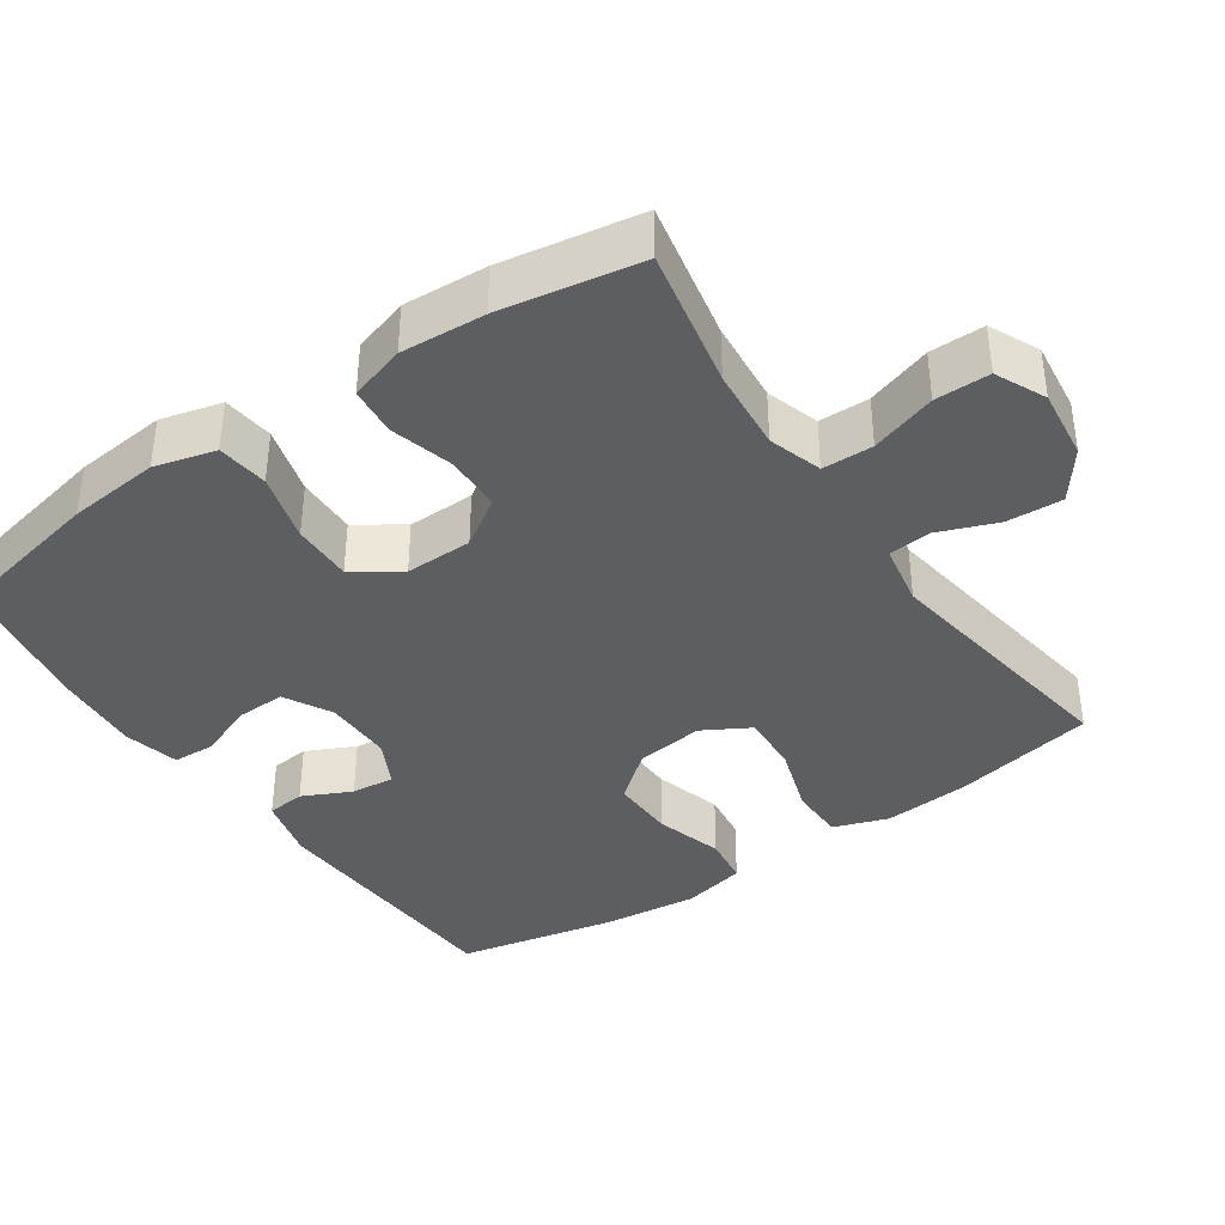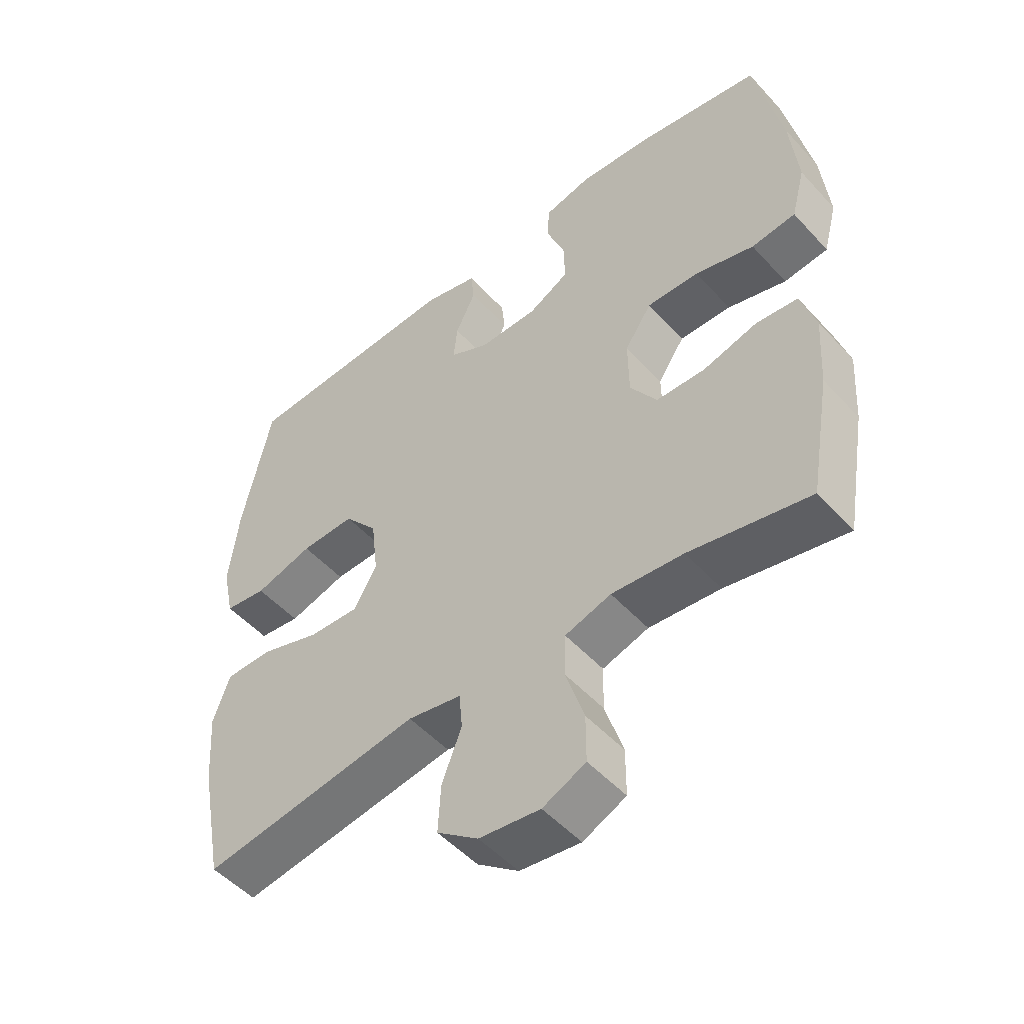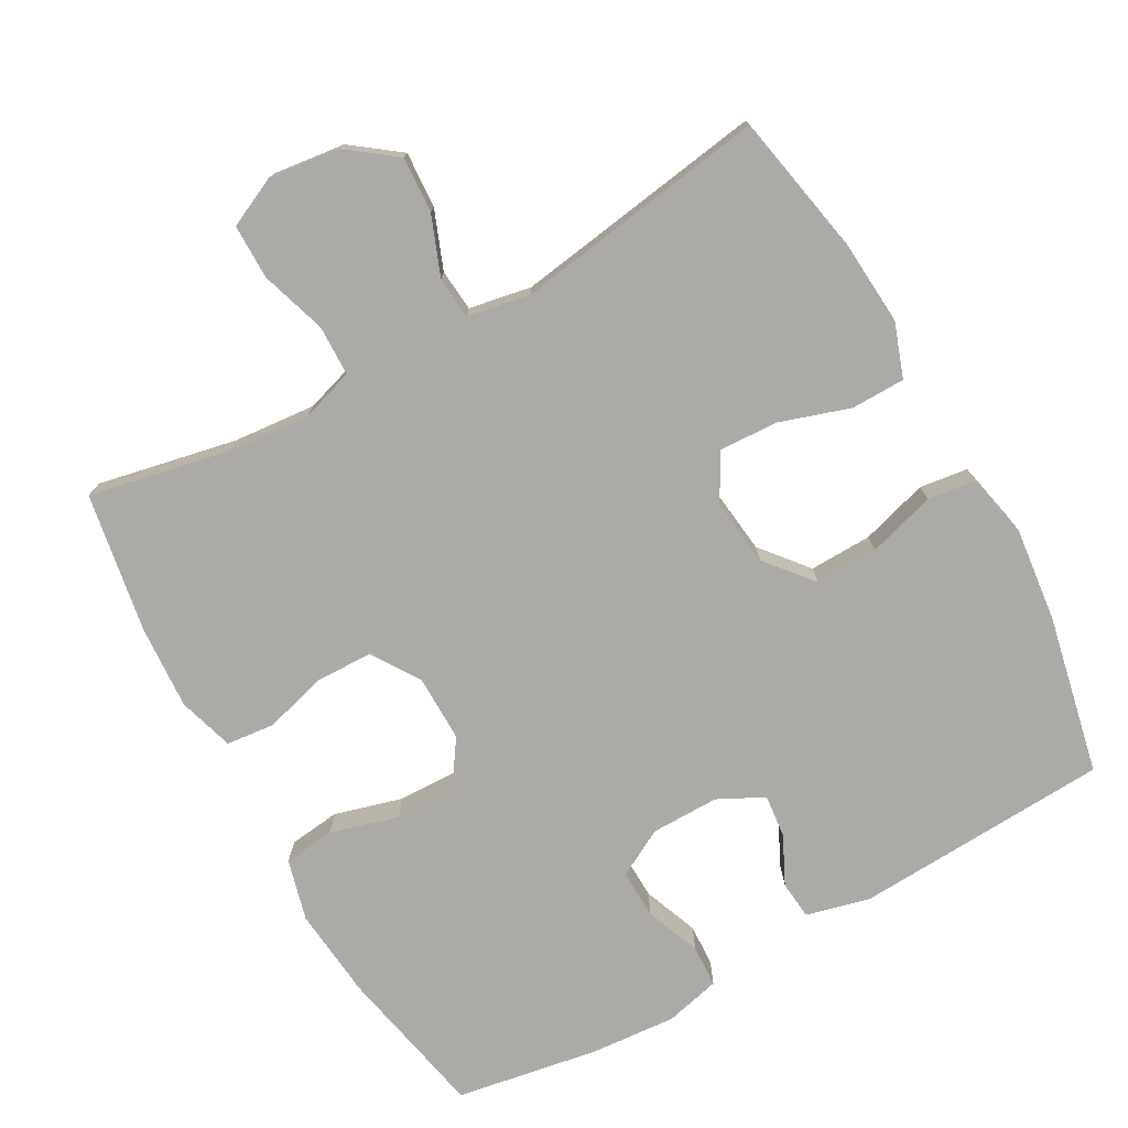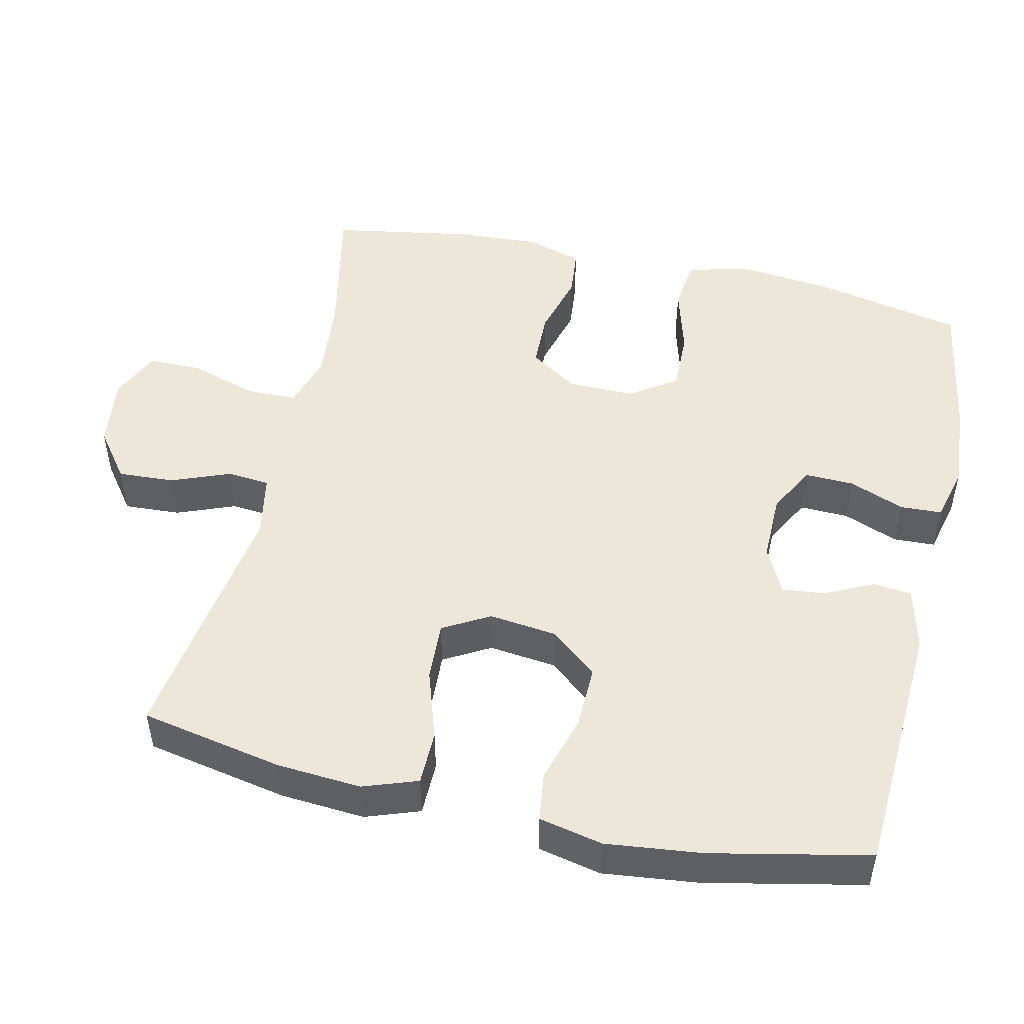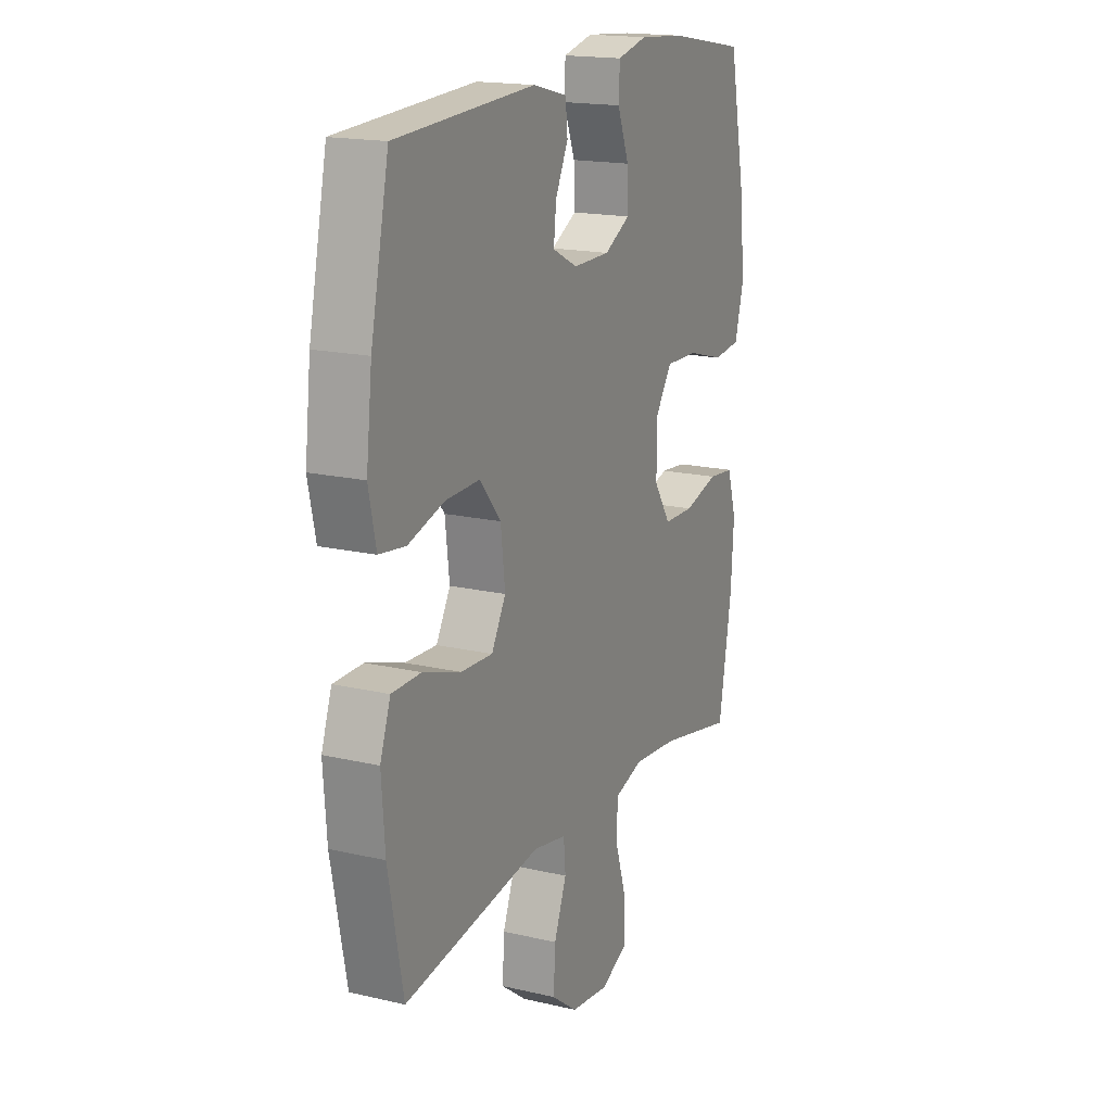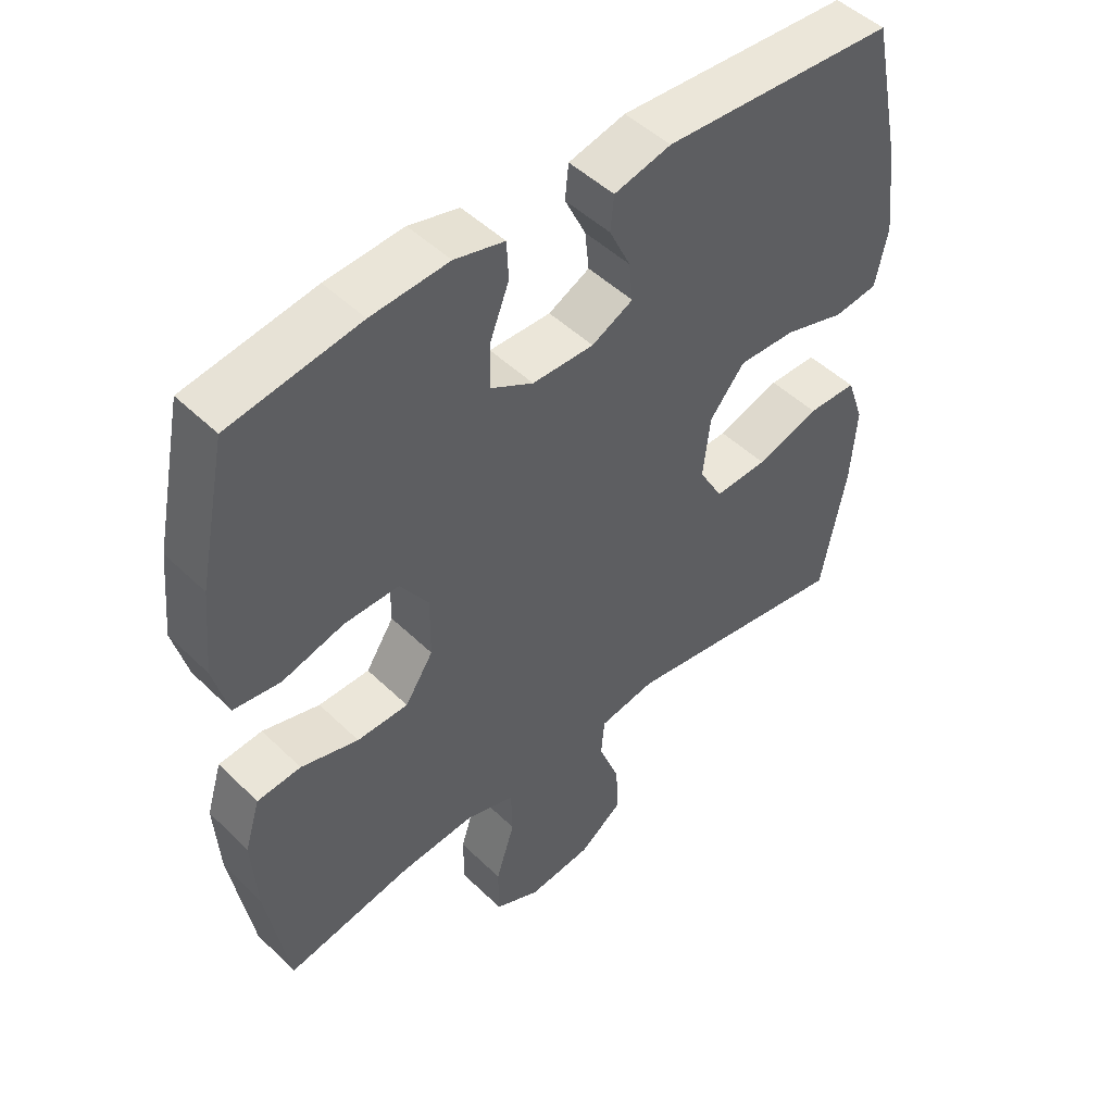
<metadata>
{"format":"obj","ext":"obj","renderer":"f3d","projection":"perspective","resolution":1024,"background":"white","views":[{"elev":-38.9,"azim":124.5,"up":"+Y"},{"elev":-50.7,"azim":40.6,"up":"+Z"},{"elev":-75.9,"azim":-150.8,"up":"+Y"},{"elev":49.8,"azim":-77.2,"up":"+Y"},{"elev":17.4,"azim":-65.1,"up":"+Z"},{"elev":48.2,"azim":137.2,"up":"+Z"}]}
</metadata>
<code>
o path8644
v 0.5348 0.0375 -0.2816
v 0.5423 0.0375 -0.1645
v 0.5186 0.0375 -0.087
v 0.4516 0.0375 -0.08022
v 0.3633 0.0375 -0.1046
v 0.2846 0.0375 -0.1028
v 0.2413 0.0375 -0.03659
v 0.2404 0.0375 0.05677
v 0.284 0.0375 0.121
v 0.3678 0.0375 0.1194
v 0.4629 0.0375 0.09259
v 0.5343 0.0375 0.101
v 0.5567 0.0375 0.186
v 0.5444 0.0375 0.3135
v 0.5011 0.0375 0.5255
v 0.3018 0.0375 0.5592
v 0.1828 0.0375 0.5684
v 0.1059 0.0375 0.5496
v 0.1032 0.0375 0.4915
v 0.133 0.0375 0.4143
v 0.135 0.0375 0.3462
v 0.06879 0.0375 0.3104
v -0.02597 0.0375 0.3097
v -0.08968 0.0375 0.3419
v -0.0834 0.0375 0.4015
v -0.05079 0.0375 0.4692
v -0.05618 0.0375 0.5223
v -0.1438 0.0375 0.5443
v -0.5006 0.0375 0.5255
v -0.5473 0.0375 0.3053
v -0.5624 0.0375 0.1728
v -0.5435 0.0375 0.08433
v -0.4758 0.0375 0.07537
v -0.3819 0.0375 0.1031
v -0.2942 0.0375 0.1054
v -0.2402 0.0375 0.03995
v -0.2292 0.0375 -0.05448
v -0.2659 0.0375 -0.1192
v -0.348 0.0375 -0.1153
v -0.4453 0.0375 -0.08348
v -0.5207 0.0375 -0.08436
v -0.5474 0.0375 -0.16
v -0.5388 0.0375 -0.278
v -0.5006 0.0375 -0.4764
v -0.1463 0.0375 -0.4225
v -0.05947 0.0375 -0.4388
v -0.0543 0.0375 -0.4976
v -0.08624 0.0375 -0.5796
v -0.09068 0.0375 -0.6576
v -0.02381 0.0375 -0.7077
v 0.07466 0.0375 -0.7199
v 0.1442 0.0375 -0.6876
v 0.1444 0.0375 -0.6113
v 0.1152 0.0375 -0.52
v 0.1169 0.0375 -0.4495
v 0.1912 0.0375 -0.4262
v 0.3069 0.0375 -0.4366
v 0.5011 0.0375 -0.4764
v 0.5348 -0.0375 -0.2816
v 0.5423 -0.0375 -0.1645
v 0.5186 -0.0375 -0.087
v 0.4516 -0.0375 -0.08022
v 0.3633 -0.0375 -0.1046
v 0.2846 -0.0375 -0.1028
v 0.2413 -0.0375 -0.03659
v 0.2404 -0.0375 0.05677
v 0.284 -0.0375 0.121
v 0.3678 -0.0375 0.1194
v 0.4629 -0.0375 0.09259
v 0.5343 -0.0375 0.101
v 0.5567 -0.0375 0.186
v 0.5444 -0.0375 0.3135
v 0.5011 -0.0375 0.5255
v 0.3018 -0.0375 0.5592
v 0.1828 -0.0375 0.5684
v 0.1059 -0.0375 0.5496
v 0.1032 -0.0375 0.4915
v 0.133 -0.0375 0.4143
v 0.135 -0.0375 0.3462
v 0.06879 -0.0375 0.3104
v -0.02597 -0.0375 0.3097
v -0.08968 -0.0375 0.3419
v -0.0834 -0.0375 0.4015
v -0.05079 -0.0375 0.4692
v -0.05618 -0.0375 0.5223
v -0.1438 -0.0375 0.5443
v -0.5006 -0.0375 0.5255
v -0.5473 -0.0375 0.3053
v -0.5624 -0.0375 0.1728
v -0.5435 -0.0375 0.08433
v -0.4758 -0.0375 0.07537
v -0.3819 -0.0375 0.1031
v -0.2942 -0.0375 0.1054
v -0.2402 -0.0375 0.03995
v -0.2292 -0.0375 -0.05448
v -0.2659 -0.0375 -0.1192
v -0.348 -0.0375 -0.1153
v -0.4453 -0.0375 -0.08348
v -0.5207 -0.0375 -0.08436
v -0.5474 -0.0375 -0.16
v -0.5388 -0.0375 -0.278
v -0.5006 -0.0375 -0.4764
v -0.1463 -0.0375 -0.4225
v -0.05947 -0.0375 -0.4388
v -0.0543 -0.0375 -0.4976
v -0.08624 -0.0375 -0.5796
v -0.09068 -0.0375 -0.6576
v -0.02381 -0.0375 -0.7077
v 0.07466 -0.0375 -0.7199
v 0.1442 -0.0375 -0.6876
v 0.1444 -0.0375 -0.6113
v 0.1152 -0.0375 -0.52
v 0.1169 -0.0375 -0.4495
v 0.1912 -0.0375 -0.4262
v 0.3069 -0.0375 -0.4366
v 0.5011 -0.0375 -0.4764
v 0.5343 0.0375 0.101
v 0.5343 0.0375 0.101
v 0.5567 0.0375 0.186
v 0.5444 0.0375 0.3135
v 0.5348 0.0375 -0.2816
v 0.5423 0.0375 -0.1645
v 0.5186 0.0375 -0.087
v 0.5186 0.0375 -0.087
v 0.4629 0.0375 0.09259
v 0.4516 0.0375 -0.08022
v 0.5011 0.0375 0.5255
v 0.5011 0.0375 0.5255
v 0.5011 0.0375 -0.4764
v 0.5011 0.0375 -0.4764
v 0.3678 0.0375 0.1194
v 0.3633 0.0375 -0.1046
v 0.3069 0.0375 -0.4366
v 0.3018 0.0375 0.5592
v 0.284 0.0375 0.121
v 0.2846 0.0375 -0.1028
v 0.1912 0.0375 -0.4262
v 0.1828 0.0375 0.5684
v 0.2413 0.0375 -0.03659
v 0.2404 0.0375 0.05677
v 0.1169 0.0375 -0.4495
v 0.1169 0.0375 -0.4495
v 0.133 0.0375 0.4143
v 0.135 0.0375 0.3462
v 0.135 0.0375 0.3462
v 0.1059 0.0375 0.5496
v 0.1059 0.0375 0.5496
v 0.1442 0.0375 -0.6876
v 0.1442 0.0375 -0.6876
v 0.1444 0.0375 -0.6113
v 0.1152 0.0375 -0.52
v 0.07466 0.0375 -0.7199
v 0.06879 0.0375 0.3104
v 0.1032 0.0375 0.4915
v -0.02381 0.0375 -0.7077
v -0.02597 0.0375 0.3097
v -0.09068 0.0375 -0.6576
v -0.08968 0.0375 0.3419
v -0.08968 0.0375 0.3419
v -0.0834 0.0375 0.4015
v -0.05079 0.0375 0.4692
v -0.05618 0.0375 0.5223
v -0.05618 0.0375 0.5223
v -0.08624 0.0375 -0.5796
v -0.0543 0.0375 -0.4976
v -0.05947 0.0375 -0.4388
v -0.05947 0.0375 -0.4388
v -0.1438 0.0375 0.5443
v -0.1463 0.0375 -0.4225
v -0.2292 0.0375 -0.05448
v -0.2659 0.0375 -0.1192
v -0.2659 0.0375 -0.1192
v -0.2402 0.0375 0.03995
v -0.2942 0.0375 0.1054
v -0.348 0.0375 -0.1153
v -0.3819 0.0375 0.1031
v -0.4453 0.0375 -0.08348
v -0.4758 0.0375 0.07537
v -0.5006 0.0375 -0.4764
v -0.5006 0.0375 -0.4764
v -0.5207 0.0375 -0.08436
v -0.5207 0.0375 -0.08436
v -0.5006 0.0375 0.5255
v -0.5006 0.0375 0.5255
v -0.5435 0.0375 0.08433
v -0.5435 0.0375 0.08433
v -0.5388 0.0375 -0.278
v -0.5474 0.0375 -0.16
v -0.5473 0.0375 0.3053
v -0.5624 0.0375 0.1728
v 0.5343 -0.0375 0.101
v 0.5343 -0.0375 0.101
v 0.5567 -0.0375 0.186
v 0.5444 -0.0375 0.3135
v 0.5348 -0.0375 -0.2816
v 0.5423 -0.0375 -0.1645
v 0.5186 -0.0375 -0.087
v 0.5186 -0.0375 -0.087
v 0.4629 -0.0375 0.09259
v 0.4516 -0.0375 -0.08022
v 0.5011 -0.0375 0.5255
v 0.5011 -0.0375 0.5255
v 0.5011 -0.0375 -0.4764
v 0.5011 -0.0375 -0.4764
v 0.3678 -0.0375 0.1194
v 0.3633 -0.0375 -0.1046
v 0.3069 -0.0375 -0.4366
v 0.3018 -0.0375 0.5592
v 0.284 -0.0375 0.121
v 0.2846 -0.0375 -0.1028
v 0.1912 -0.0375 -0.4262
v 0.1828 -0.0375 0.5684
v 0.2413 -0.0375 -0.03659
v 0.2404 -0.0375 0.05677
v 0.1169 -0.0375 -0.4495
v 0.1169 -0.0375 -0.4495
v 0.133 -0.0375 0.4143
v 0.135 -0.0375 0.3462
v 0.135 -0.0375 0.3462
v 0.1059 -0.0375 0.5496
v 0.1059 -0.0375 0.5496
v 0.1442 -0.0375 -0.6876
v 0.1442 -0.0375 -0.6876
v 0.1444 -0.0375 -0.6113
v 0.1152 -0.0375 -0.52
v 0.07466 -0.0375 -0.7199
v 0.06879 -0.0375 0.3104
v 0.1032 -0.0375 0.4915
v -0.02381 -0.0375 -0.7077
v -0.02597 -0.0375 0.3097
v -0.09068 -0.0375 -0.6576
v -0.08968 -0.0375 0.3419
v -0.08968 -0.0375 0.3419
v -0.0834 -0.0375 0.4015
v -0.05079 -0.0375 0.4692
v -0.05618 -0.0375 0.5223
v -0.05618 -0.0375 0.5223
v -0.08624 -0.0375 -0.5796
v -0.0543 -0.0375 -0.4976
v -0.05947 -0.0375 -0.4388
v -0.05947 -0.0375 -0.4388
v -0.1438 -0.0375 0.5443
v -0.1463 -0.0375 -0.4225
v -0.2292 -0.0375 -0.05448
v -0.2659 -0.0375 -0.1192
v -0.2659 -0.0375 -0.1192
v -0.2402 -0.0375 0.03995
v -0.2942 -0.0375 0.1054
v -0.348 -0.0375 -0.1153
v -0.3819 -0.0375 0.1031
v -0.4453 -0.0375 -0.08348
v -0.4758 -0.0375 0.07537
v -0.5006 -0.0375 -0.4764
v -0.5006 -0.0375 -0.4764
v -0.5207 -0.0375 -0.08436
v -0.5207 -0.0375 -0.08436
v -0.5006 -0.0375 0.5255
v -0.5006 -0.0375 0.5255
v -0.5435 -0.0375 0.08433
v -0.5435 -0.0375 0.08433
v -0.5388 -0.0375 -0.278
v -0.5474 -0.0375 -0.16
v -0.5473 -0.0375 0.3053
v -0.5624 -0.0375 0.1728
f 193 199 191
f 243 261 253
f 247 232 248
f 210 215 211
f 217 212 228
f 201 208 194
f 196 206 195
f 224 238 229
f 261 249 262
f 224 226 222
f 262 251 255
f 195 206 207
f 257 232 242
f 208 218 194
f 214 244 213
f 243 249 261
f 240 215 213
f 262 249 251
f 194 218 205
f 232 247 230
f 209 227 214
f 212 217 208
f 215 239 225
f 250 248 263
f 239 238 225
f 244 240 213
f 193 205 199
f 218 227 209
f 244 245 240
f 229 226 224
f 240 245 243
f 249 243 245
f 263 232 257
f 220 228 212
f 213 215 210
f 205 218 209
f 225 238 224
f 230 247 214
f 236 242 235
f 259 252 264
f 247 244 214
f 229 238 231
f 235 242 234
f 200 196 197
f 264 250 263
f 210 211 207
f 227 230 214
f 242 232 234
f 215 240 239
f 250 264 252
f 263 248 232
f 194 205 193
f 206 196 200
f 218 208 217
f 195 207 203
f 210 207 206
f 118 13 71 192
f 13 14 72 71
f 1 2 60 59
f 2 124 198 60
f 11 12 70 69
f 3 4 62 61
f 14 128 202 72
f 130 1 59 204
f 10 11 69 68
f 4 5 63 62
f 57 58 116 115
f 15 16 74 73
f 9 10 68 67
f 5 6 64 63
f 56 57 115 114
f 16 17 75 74
f 6 7 65 64
f 8 9 67 66
f 7 8 66 65
f 142 56 114 216
f 20 145 219 78
f 17 147 221 75
f 149 53 111 223
f 53 54 112 111
f 51 52 110 109
f 21 22 80 79
f 19 20 78 77
f 18 19 77 76
f 54 55 113 112
f 50 51 109 108
f 22 23 81 80
f 49 50 108 107
f 23 159 233 81
f 25 26 84 83
f 26 163 237 84
f 48 49 107 106
f 47 48 106 105
f 167 47 105 241
f 27 28 86 85
f 45 46 104 103
f 24 25 83 82
f 37 172 246 95
f 36 37 95 94
f 35 36 94 93
f 38 39 97 96
f 34 35 93 92
f 39 40 98 97
f 33 34 92 91
f 180 45 103 254
f 40 182 256 98
f 28 184 258 86
f 186 33 91 260
f 43 44 102 101
f 42 43 101 100
f 41 42 100 99
f 29 30 88 87
f 31 32 90 89
f 30 31 89 88
f 119 117 125
f 169 179 187
f 173 174 158
f 136 137 141
f 143 154 138
f 127 120 134
f 122 121 132
f 150 155 164
f 187 188 175
f 150 148 152
f 188 181 177
f 121 133 132
f 183 168 158
f 134 120 144
f 140 139 170
f 169 187 175
f 166 139 141
f 188 177 175
f 120 131 144
f 158 156 173
f 135 140 153
f 138 134 143
f 141 151 165
f 176 189 174
f 165 151 164
f 170 139 166
f 119 125 131
f 144 135 153
f 170 166 171
f 155 150 152
f 166 169 171
f 175 171 169
f 189 183 158
f 146 138 154
f 139 136 141
f 131 135 144
f 151 150 164
f 156 140 173
f 162 161 168
f 185 190 178
f 173 140 170
f 155 157 164
f 161 160 168
f 126 123 122
f 190 189 176
f 136 133 137
f 153 140 156
f 168 160 158
f 141 165 166
f 176 178 190
f 189 158 174
f 120 119 131
f 132 126 122
f 144 143 134
f 121 129 133
f 136 132 133

</code>
